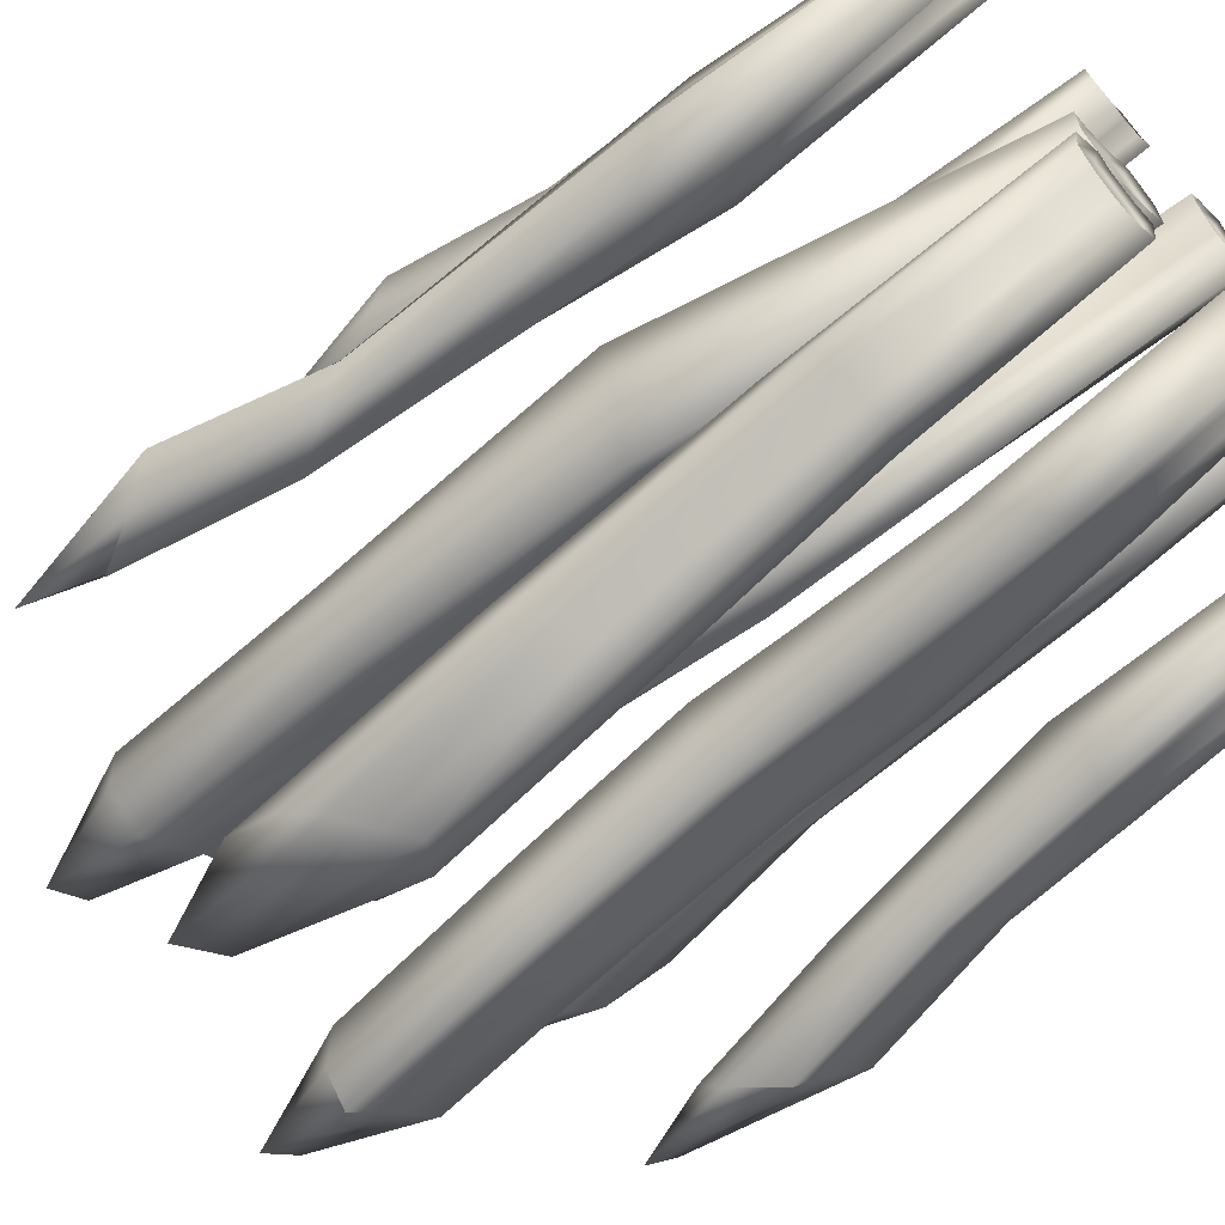
<metadata>
{"format":"obj","ext":"obj","renderer":"f3d","projection":"perspective","resolution":1024,"background":"white","views":[{"elev":-64.2,"azim":-49.0,"up":"+Z"}]}
</metadata>
<code>
o Seaweed_A_03_LOD2_Cylinder.416
v 25.72 -0.07018 -0.5102
v 25.88 5.944 -0.7799
v 26.01 -0.07018 -0.2453
v 26.36 5.733 -0.4848
v 25.95 -0.07018 -0.07884
v 26.36 5.64 -0.1796
v 25.79 -0.07018 -0.003602
v 26.14 5.65 -0.002463
v 25.5 -0.07018 -0.2686
v 25.66 5.866 -0.2878
v 25.56 -0.07018 -0.4348
v 25.7 5.938 -0.5843
v 25.77 3.367 -0.6065
v 26.27 3.194 -0.3083
v 26.27 3.116 0.02029
v 26.03 3.129 0.2219
v 25.52 3.301 -0.07109
v 25.58 3.36 -0.3866
v 25.79 2.551 -0.5832
v 26.3 2.388 -0.2821
v 26.29 2.407 0.03644
v 26.05 2.514 0.2296
v 25.54 2.678 -0.07316
v 25.6 2.636 -0.3725
v 23.13 -0.1108 -0.435
v 22.64 4.284 -0.3749
v 23.21 -0.1108 -0.4941
v 22.8 4.537 -0.5191
v 23.31 -0.1108 -0.4781
v 22.97 4.86 -0.4943
v 23.37 -0.1108 -0.2316
v 23.08 5.018 -0.07464
v 23.29 -0.1108 -0.1729
v 22.96 4.756 0.06328
v 23.19 -0.1108 -0.1888
v 22.75 4.436 0.04785
v 22.91 3.261 -0.4069
v 23.05 3.492 -0.5347
v 23.21 3.77 -0.5253
v 23.31 3.895 -0.1246
v 23.18 3.672 0.00037
v 23.01 3.39 -0.0134
v 22.96 1.344 -0.4015
v 23.17 1.6 -0.5341
v 23.4 1.821 -0.5429
v 23.46 1.695 -0.1753
v 23.24 1.383 -0.04078
v 23.03 1.172 -0.03951
v 25.68 -0.07018 1.528
v 25.14 5.826 1.74
v 25.86 -0.07018 1.246
v 25.42 5.943 1.238
v 26 -0.07018 1.274
v 25.65 5.98 1.281
v 26.09 -0.07018 1.396
v 25.79 5.982 1.51
v 25.9 -0.07018 1.676
v 25.52 5.861 2.007
v 25.76 -0.07018 1.649
v 25.29 5.816 1.967
v 25.35 4.551 1.811
v 25.56 4.643 1.331
v 25.75 4.74 1.355
v 25.88 4.803 1.545
v 25.66 4.722 2.024
v 25.47 4.621 1.998
v 25.57 2.563 1.925
v 25.75 2.757 1.338
v 26 3.101 1.392
v 26.02 2.922 1.5
v 25.8 2.662 2.039
v 25.7 2.737 2.131
v 24.42 -0.1108 -1.419
v 24.43 3.984 -2.142
v 24.57 -0.1108 -1.311
v 24.67 4.162 -1.962
v 24.59 -0.1108 -1.131
v 24.7 4.56 -1.704
v 24.28 -0.1108 -0.954
v 24.23 5.055 -1.527
v 24.14 -0.1108 -1.062
v 23.99 4.876 -1.686
v 24.12 -0.1108 -1.242
v 23.96 4.472 -1.96
v 24.4 2.69 -1.989
v 24.62 2.755 -1.815
v 24.63 2.976 -1.55
v 24.18 3.318 -1.36
v 23.96 3.255 -1.537
v 23.94 3.032 -1.804
v 24.36 1.202 -1.784
v 24.56 1.312 -1.624
v 24.62 1.622 -1.306
v 24.26 1.843 -1.009
v 24.02 1.613 -1.223
v 23.96 1.272 -1.513
v 26.64 -0.1108 0.6176
v 27.03 4.71 0.7847
v 26.42 -0.1108 0.8957
v 26.7 4.697 1.219
v 26.24 -0.1108 0.8489
v 26.42 5.047 1.151
v 26.16 -0.1108 0.6883
v 26.31 5.386 0.9107
v 26.38 -0.1108 0.4109
v 26.63 5.396 0.4814
v 26.55 -0.1108 0.4572
v 26.89 5.058 0.5252
v 26.82 3.482 0.6588
v 26.49 3.453 1.084
v 26.23 3.825 1.03
v 26.11 4.193 0.7861
v 26.44 4.221 0.3551
v 26.7 3.848 0.4155
v 26.79 1.53 0.6422
v 26.49 1.624 1.011
v 26.23 1.912 0.9288
v 26.07 2.18 0.6854
v 26.37 2.06 0.3243
v 26.64 1.749 0.4062
v 24.8 -0.1109 1.102
v 24.32 3.225 1.363
v 24.8 -0.1108 1.029
v 24.34 3.387 1.161
v 24.85 -0.1109 0.9752
v 24.48 3.676 1.067
v 25.04 -0.1109 1.054
v 24.77 3.967 1.285
v 25.03 -0.111 1.126
v 24.76 3.802 1.469
v 24.98 -0.1111 1.177
v 24.61 3.509 1.586
v 24.46 2.24 1.221
v 24.49 2.416 1.028
v 24.64 2.694 0.9277
v 24.93 2.914 1.157
v 24.9 2.74 1.35
v 24.75 2.459 1.451
v 24.51 1.498 1.253
v 24.57 1.302 1.035
v 24.76 1.356 0.8716
v 25.09 1.576 1.015
v 25.04 1.435 1.279
v 24.84 1.521 1.446
v 24.37 -0.07018 -0.3991
v 23.97 5.91 0.02164
v 24.5 -0.07018 -0.5326
v 24.22 5.903 -0.1657
v 24.89 -0.07018 -0.3646
v 24.77 5.79 0.1241
v 24.88 -0.07018 -0.1751
v 24.74 5.753 0.4203
v 24.75 -0.07018 -0.04254
v 24.49 5.772 0.6099
v 24.36 -0.07018 -0.207
v 23.94 5.884 0.3199
v 23.92 4.378 -0.1089
v 24.17 4.377 -0.3035
v 24.74 4.323 -0.00076
v 24.7 4.302 0.3016
v 24.46 4.302 0.4951
v 23.89 4.359 0.1946
v 23.92 2.409 -0.2377
v 24.19 2.569 -0.4888
v 24.71 2.482 -0.1733
v 24.63 2.329 0.188
v 24.35 2.389 0.4539
v 23.83 2.42 0.1393
v 25.73 -0.09997 -0.5705
v 26.07 -0.09852 -0.2603
v 25.99 -0.09862 -0.04623
v 25.78 -0.1034 0.05435
v 25.44 -0.1025 -0.2566
v 25.52 -0.09907 -0.4696
v 23.08 -0.141 -0.4534
v 23.21 -0.1403 -0.5419
v 23.36 -0.141 -0.5212
v 23.43 -0.1419 -0.2112
v 23.3 -0.139 -0.1235
v 23.15 -0.1381 -0.1439
v 25.62 -0.1021 1.526
v 25.84 -0.1017 1.188
v 26.03 -0.09994 1.232
v 26.14 -0.105 1.395
v 25.91 -0.1012 1.738
v 25.72 -0.09419 1.691
v 24.43 -0.1356 -1.484
v 24.61 -0.1386 -1.339
v 24.64 -0.1445 -1.103
v 24.28 -0.1428 -0.8958
v 24.09 -0.1412 -1.039
v 24.06 -0.1386 -1.276
v 26.7 -0.1404 0.6242
v 26.44 -0.141 0.952
v 26.21 -0.1402 0.8881
v 26.1 -0.1418 0.6823
v 26.36 -0.1421 0.355
v 26.59 -0.1397 0.4189
v 24.63 -0.1209 1.267
v 24.63 -0.1371 1.065
v 24.78 -0.149 0.9264
v 25.1 -0.1429 1.061
v 25.11 -0.117 1.255
v 24.98 -0.1069 1.403
v 24.32 -0.09652 -0.4155
v 24.49 -0.1025 -0.5903
v 24.93 -0.1051 -0.4004
v 24.93 -0.1013 -0.1577
v 24.76 -0.09738 0.01976
v 24.3 -0.09577 -0.1671
v 26.17 0.9865 -0.3207
v 26.1 1.223 -0.1087
v 25.88 1.486 -0.000892
v 25.48 1.546 -0.3105
v 25.55 1.31 -0.5329
v 25.77 1.051 -0.6405
v 23.59 -0.1109 0.8001
v 23.08 3.225 1.005
v 23.59 -0.1108 0.728
v 23.13 3.387 0.8068
v 23.65 -0.1109 0.6803
v 23.28 3.676 0.7294
v 23.83 -0.1109 0.7798
v 23.54 3.967 0.9788
v 23.82 -0.111 0.8516
v 23.51 3.802 1.161
v 23.76 -0.1111 0.896
v 23.34 3.509 1.26
v 23.24 2.24 0.8796
v 23.29 2.416 0.6915
v 23.45 2.694 0.6095
v 23.72 2.914 0.8705
v 23.66 2.74 1.058
v 23.5 2.459 1.142
v 23.28 1.498 0.9169
v 23.37 1.302 0.7079
v 23.57 1.356 0.5665
v 23.89 1.576 0.7473
v 23.8 1.435 1.004
v 23.59 1.521 1.147
v 23.41 -0.1209 0.945
v 23.43 -0.1371 0.7448
v 23.59 -0.149 0.6239
v 23.9 -0.1429 0.7947
v 23.88 -0.117 0.9888
v 23.73 -0.1069 1.12
v 26.73 -0.1109 -0.9331
v 27.18 3.55 -1.274
v 26.73 -0.1108 -0.8606
v 27.15 3.712 -1.072
v 26.67 -0.1109 -0.8068
v 27.01 4 -0.9785
v 26.49 -0.1109 -0.8863
v 26.72 4.291 -1.198
v 26.49 -0.111 -0.9589
v 26.73 4.127 -1.382
v 26.54 -0.1111 -1.009
v 26.88 3.834 -1.498
v 27.03 2.565 -1.131
v 27 2.74 -0.9389
v 26.85 3.018 -0.8399
v 26.56 3.239 -1.071
v 26.59 3.065 -1.264
v 26.74 2.785 -1.364
v 26.99 1.722 -1.129
v 26.92 1.524 -0.9117
v 26.74 1.578 -0.749
v 26.41 1.801 -0.8945
v 26.46 1.662 -1.158
v 26.66 1.748 -1.324
v 26.89 -0.1211 -1.098
v 26.89 -0.1382 -0.8966
v 26.74 -0.15 -0.7584
v 26.42 -0.1429 -0.8948
v 26.41 -0.1161 -1.089
v 26.55 -0.1062 -1.235
v 25.81 4.513 -0.6698
v 26.3 4.326 -0.3595
v 26.3 4.265 -0.04085
v 26.07 4.294 0.1436
v 25.58 4.481 -0.162
v 25.63 4.529 -0.465
v 25.83 -0.09115 -0.472
v 25.96 -0.09084 -0.3533
v 26.19 5.803 -0.5758
v 26.02 5.872 -0.6735
v 25.68 -0.09501 -0.04501
v 25.55 -0.09474 -0.1638
v 25.81 5.791 -0.2126
v 25.98 5.719 -0.1112
v 25.88 3.186 0.1199
v 25.68 3.243 0.007289
v 25.91 3.309 -0.5037
v 26.11 3.252 -0.3913
v 25.94 2.496 -0.4796
v 26.13 2.441 -0.3637
v 25.9 2.568 0.1261
v 25.71 2.625 0.01006
v 26.13 6.535 -0.326
v 25.92 6.625 -0.4522
v 25.69 -0.07018 -0.3161
v 25.82 -0.07018 -0.1975
v 25.81 -0.07018 -0.4219
v 25.91 -0.07018 -0.3336
v 25.69 -0.07018 -0.09192
v 25.6 -0.07018 -0.1802
v 25.88 1.029 -0.5319
v 26.04 1.007 -0.4072
v 25.76 1.504 -0.1078
v 25.6 1.528 -0.23
v 25.73 4.417 -0.07957
v 25.92 4.355 0.03706
v 26.14 4.39 -0.4464
v 25.95 4.452 -0.5629
v 26.64 -0.1388 -0.8015
v 26.52 -0.1372 -0.8582
v 26.82 4.193 -1.148
v 26.91 4.095 -1.069
v 26.65 -0.1029 -1.191
v 26.78 -0.1086 -1.134
v 27.07 3.642 -1.34
v 26.96 3.739 -1.419
v 26.82 2.714 -1.282
v 26.94 2.64 -1.188
v 26.77 3.088 -0.922
v 26.64 3.163 -1.015
v 26.64 1.651 -0.8035
v 26.51 1.727 -0.866
v 26.75 1.741 -1.254
v 26.89 1.731 -1.174
v 26.86 4.771 -1.292
v 26.99 4.65 -1.198
v 26.57 -0.1108 -0.9307
v 26.65 -0.1108 -0.8972
v 26.61 -0.1108 -0.8342
v 26.55 -0.1108 -0.8611
v 26.6 -0.1109 -0.9851
v 26.66 -0.1109 -0.9593
v 24.52 -0.1363 -1.042
v 24.38 -0.1359 -0.9607
v 24.36 4.889 -1.594
v 24.52 4.723 -1.647
v 24.18 -0.1289 -1.336
v 24.32 -0.1286 -1.418
v 24.27 4.144 -2.068
v 24.1 4.31 -1.999
v 24.48 3.086 -1.504
v 24.3 3.202 -1.427
v 24.09 2.92 -1.848
v 24.27 2.804 -1.923
v 24.5 1.693 -1.223
v 24.36 1.769 -1.108
v 24.08 1.25 -1.584
v 24.24 1.225 -1.69
v 24.43 -0.1108 -1.228
v 24.28 -0.1108 -1.145
v 24.49 -0.1108 -1.072
v 24.38 -0.1108 -1.013
v 24.22 -0.1108 -1.301
v 24.32 -0.1108 -1.36
v 24.2 5.425 -1.774
v 24.42 5.206 -1.859
v 23.37 -0.1334 -0.4301
v 23.4 -0.1335 -0.3035
v 23.03 4.963 -0.203
v 23 4.91 -0.3438
v 23.13 -0.1314 -0.2352
v 23.1 -0.1316 -0.3618
v 22.69 4.332 -0.2402
v 22.73 4.385 -0.08665
v 23.23 3.809 -0.4035
v 23.27 3.852 -0.2416
v 23 3.349 -0.1324
v 22.96 3.306 -0.294
v 23.4 1.778 -0.4342
v 23.43 1.736 -0.2826
v 23.03 1.229 -0.146
v 23 1.287 -0.296
v 22.85 5.402 -0.3041
v 22.9 5.467 -0.1281
v 23.27 -0.1108 -0.2799
v 23.24 -0.1108 -0.387
v 23.33 -0.1108 -0.3959
v 23.35 -0.1108 -0.3138
v 23.17 -0.1108 -0.2708
v 23.15 -0.1108 -0.3529
v 24.62 -0.09624 -0.5278
v 24.79 -0.09655 -0.4531
v 24.58 5.824 0.03973
v 24.39 5.864 -0.05898
v 24.62 -0.08778 -0.03881
v 24.45 -0.08807 -0.1121
v 24.12 5.845 0.4005
v 24.31 5.807 0.5015
v 24.29 4.32 0.3898
v 24.07 4.341 0.275
v 24.34 4.358 -0.1979
v 24.56 4.339 -0.08257
v 24.34 2.538 -0.3789
v 24.54 2.509 -0.2594
v 24.2 2.4 0.3438
v 24 2.41 0.2244
v 24.47 6.598 0.2833
v 24.23 6.647 0.1549
v 24.71 -0.07018 -0.2498
v 24.54 -0.07018 -0.3244
v 24.63 -0.07018 -0.4766
v 24.76 -0.07018 -0.4206
v 24.62 -0.07018 -0.09737
v 24.49 -0.07018 -0.1522
v 23.68 -0.1383 0.6775
v 23.8 -0.1366 0.748
v 23.45 3.868 0.9188
v 23.37 3.77 0.8299
v 23.64 -0.1031 1.065
v 23.51 -0.1089 0.9935
v 23.18 3.318 1.082
v 23.28 3.415 1.173
v 23.43 2.389 1.052
v 23.32 2.315 0.9453
v 23.52 2.764 0.6997
v 23.63 2.839 0.8051
v 23.66 1.428 0.6308
v 23.79 1.503 0.708
v 23.51 1.515 1.068
v 23.38 1.505 0.9734
v 23.39 4.446 1.057
v 23.27 4.325 0.95
v 23.75 -0.1108 0.8152
v 23.67 -0.1108 0.7731
v 23.71 -0.1108 0.7144
v 23.77 -0.1108 0.748
v 23.71 -0.1109 0.8654
v 23.65 -0.1109 0.8329
v 24.88 -0.1383 0.9691
v 25.01 -0.1366 1.025
v 24.68 3.868 1.235
v 24.58 3.77 1.157
v 24.88 -0.1031 1.359
v 24.74 -0.1089 1.303
v 24.43 3.318 1.429
v 24.53 3.415 1.507
v 24.67 2.389 1.37
v 24.55 2.315 1.277
v 24.72 2.764 1.009
v 24.85 2.839 1.101
v 24.85 1.428 0.9253
v 24.99 1.503 0.9871
v 24.75 1.515 1.377
v 24.61 1.505 1.298
v 24.63 4.446 1.38
v 24.5 4.325 1.287
v 24.96 -0.1108 1.099
v 24.88 -0.1108 1.065
v 24.91 -0.1108 1.002
v 24.98 -0.1108 1.029
v 24.92 -0.1109 1.153
v 24.86 -0.1109 1.128
v 25.69 -0.09423 1.421
v 25.78 -0.09374 1.288
v 25.34 5.902 1.404
v 25.25 5.864 1.577
v 26.07 -0.09376 1.501
v 25.99 -0.09345 1.632
v 25.6 5.898 1.836
v 25.69 5.94 1.665
v 25.8 4.776 1.691
v 25.72 4.748 1.873
v 25.42 4.584 1.666
v 25.51 4.615 1.48
v 25.64 2.627 1.745
v 25.71 2.694 1.523
v 25.94 2.835 1.667
v 25.86 2.747 1.868
v 25.53 6.711 1.508
v 25.41 6.661 1.725
v 25.92 -0.07018 1.399
v 25.84 -0.07018 1.524
v 25.74 -0.07018 1.434
v 25.8 -0.07018 1.34
v 26.02 -0.07018 1.489
v 25.96 -0.07018 1.583
v 26.62 -0.1326 0.7221
v 26.51 -0.1327 0.8497
v 26.8 4.699 1.07
v 26.91 4.703 0.9148
v 26.18 -0.1338 0.5847
v 26.28 -0.1338 0.4574
v 26.54 5.389 0.6336
v 26.43 5.386 0.777
v 26.22 4.201 0.6622
v 26.35 4.21 0.4954
v 26.71 3.474 0.7805
v 26.58 3.464 0.9461
v 26.69 1.561 0.7448
v 26.57 1.592 0.8908
v 26.17 2.139 0.5842
v 26.29 2.099 0.4414
v 26.45 -0.1108 0.5878
v 26.34 -0.1108 0.7184
v 26.56 -0.1108 0.7103
v 26.49 -0.1108 0.803
v 26.23 -0.1108 0.5958
v 26.3 -0.1108 0.5034
v 26.58 5.841 0.938
v 26.73 5.844 0.7419
f 278 4 6 279
f 279 6 8 280
f 212 21 22 213
f 281 10 12 282
f 282 12 2 277
f 304 3 5 302
f 214 23 24 215
f 24 18 13 19
f 310 298 23 214
f 23 17 18 24
f 313 278 14 294
f 211 20 21 212
f 21 15 16 22
f 308 296 20 211
f 20 14 15 21
f 298 292 17 23
f 311 281 17 292
f 296 294 14 20
f 179 47 48 180
f 176 44 45 177
f 37 26 28 38
f 38 28 30 39
f 40 32 34 41
f 41 34 36 42
f 385 381 33 35
f 374 37 43 378
f 365 32 40 372
f 178 46 47 179
f 47 41 42 48
f 376 46 178 364
f 46 40 41 47
f 186 72 67 181
f 191 95 96 192
f 175 43 44 176
f 44 38 39 45
f 368 378 43 175
f 43 37 38 44
f 376 372 40 46
f 62 52 54 63
f 63 54 56 64
f 183 69 70 184
f 65 58 60 66
f 66 60 50 61
f 480 51 53 477
f 185 71 72 186
f 72 66 61 67
f 464 474 71 185
f 71 65 66 72
f 461 52 62 470
f 200 140 141 201
f 182 68 69 183
f 69 63 64 70
f 472 68 182 460
f 68 62 63 69
f 474 468 65 71
f 465 58 65 468
f 472 470 62 68
f 350 345 74 85
f 198 120 115 193
f 188 92 93 189
f 85 74 76 86
f 86 76 78 87
f 88 80 82 89
f 89 82 84 90
f 359 356 81 83
f 350 85 91 354
f 341 80 88 348
f 190 94 95 191
f 95 89 90 96
f 352 94 190 340
f 94 88 89 95
f 440 450 139 199
f 205 163 164 206
f 187 91 92 188
f 92 86 87 93
f 344 354 91 187
f 91 85 86 92
f 352 348 88 94
f 110 100 102 111
f 111 102 104 112
f 195 117 118 196
f 113 106 108 114
f 114 108 98 109
f 502 99 101 500
f 197 119 120 198
f 120 114 109 115
f 488 498 119 197
f 119 113 114 120
f 485 100 110 494
f 194 116 117 195
f 117 111 112 118
f 496 116 194 484
f 116 110 111 117
f 498 492 113 119
f 489 106 113 492
f 496 494 110 116
f 133 122 124 134
f 134 124 126 135
f 136 128 130 137
f 137 130 132 138
f 203 143 144 204
f 457 453 129 131
f 437 128 136 446
f 202 142 143 203
f 143 137 138 144
f 448 142 202 436
f 142 136 137 143
f 450 444 133 139
f 199 139 140 200
f 140 134 135 141
f 210 168 163 205
f 139 133 134 140
f 441 122 133 444
f 448 446 136 142
f 157 146 148 158
f 159 150 152 160
f 160 152 154 161
f 208 166 167 209
f 162 156 146 157
f 405 151 153 409
f 392 402 168 210
f 168 162 157 163
f 389 150 159 398
f 207 165 166 208
f 166 160 161 167
f 400 165 207 388
f 165 159 160 166
f 402 396 162 168
f 163 157 158 164
f 393 156 162 396
f 400 398 159 165
f 374 369 26 37
f 286 2 12 300
f 389 403 152 150
f 486 98 108 506
f 380 34 32 365
f 451 130 128 437
f 462 50 60 476
f 361 82 80 341
f 404 146 156 393
f 362 76 74 345
f 476 60 58 465
f 300 12 10 289
f 379 28 26 369
f 452 124 122 441
f 454 123 125 455
f 382 27 29 383
f 302 5 7 305
f 477 53 55 481
f 355 75 77 357
f 406 145 147 407
f 500 101 103 503
f 303 1 169 283
f 5 3 170 171
f 7 5 171 172
f 305 7 172 287
f 11 9 173 174
f 1 11 174 169
f 27 25 175 176
f 29 27 176 177
f 383 29 177 363
f 33 31 178 179
f 35 33 179 180
f 385 35 180 367
f 479 49 181 459
f 53 51 182 183
f 55 53 183 184
f 481 55 184 463
f 59 57 185 186
f 49 59 186 181
f 75 73 187 188
f 77 75 188 189
f 357 77 189 339
f 81 79 190 191
f 83 81 191 192
f 359 83 192 343
f 501 97 193 483
f 101 99 194 195
f 103 101 195 196
f 503 103 196 487
f 107 105 197 198
f 97 107 198 193
f 123 121 199 200
f 125 123 200 201
f 455 125 201 435
f 129 127 202 203
f 131 129 203 204
f 457 131 204 439
f 147 145 205 206
f 407 147 206 387
f 151 149 207 208
f 153 151 208 209
f 409 153 209 391
f 145 155 210 205
f 215 24 19 216
f 174 215 216 169
f 284 308 211 170
f 170 211 212 171
f 288 310 214 173
f 173 214 215 174
f 171 212 213 172
f 242 236 237 243
f 416 426 235 241
f 229 218 220 230
f 230 220 222 231
f 232 224 226 233
f 233 226 228 234
f 245 239 240 246
f 433 429 225 227
f 413 224 232 422
f 244 238 239 245
f 239 233 234 240
f 424 238 244 412
f 238 232 233 239
f 426 420 229 235
f 241 235 236 242
f 236 230 231 237
f 235 229 230 236
f 417 218 229 420
f 424 422 232 238
f 427 226 224 413
f 428 220 218 417
f 430 219 221 431
f 219 217 241 242
f 221 219 242 243
f 431 221 243 411
f 225 223 244 245
f 227 225 245 246
f 433 227 246 415
f 272 266 267 273
f 320 330 265 271
f 259 248 250 260
f 260 250 252 261
f 262 254 256 263
f 263 256 258 264
f 275 269 270 276
f 337 333 255 257
f 317 254 262 326
f 274 268 269 275
f 269 263 264 270
f 328 268 274 316
f 268 262 263 269
f 330 324 259 265
f 271 265 266 272
f 266 260 261 267
f 265 259 260 266
f 321 248 259 324
f 328 326 262 268
f 331 256 254 317
f 332 250 248 321
f 334 249 251 335
f 249 247 271 272
f 251 249 272 273
f 335 251 273 315
f 255 253 274 275
f 257 255 275 276
f 337 257 276 319
f 289 10 281 311
f 285 4 278 313
f 18 282 277 13
f 17 281 282 18
f 15 279 280 16
f 14 278 279 15
f 2 286 314 277
f 506 108 106 489
f 286 285 313 314
f 8 290 312 280
f 290 289 311 312
f 172 213 309 287
f 287 309 310 288
f 169 216 307 283
f 283 307 308 284
f 9 306 288 173
f 306 305 287 288
f 3 304 284 170
f 304 303 283 284
f 11 301 306 9
f 301 302 305 306
f 6 299 290 8
f 299 300 289 290
f 4 285 299 6
f 285 286 300 299
f 19 13 293 295
f 295 293 294 296
f 280 312 291 16
f 312 311 292 291
f 22 16 291 297
f 297 291 292 298
f 216 19 295 307
f 307 295 296 308
f 277 314 293 13
f 314 313 294 293
f 213 22 297 309
f 309 297 298 310
f 1 303 301 11
f 303 304 302 301
f 247 338 320 271
f 338 337 319 320
f 253 336 316 274
f 336 335 315 316
f 255 333 336 253
f 333 334 335 336
f 256 331 322 258
f 331 332 321 322
f 250 332 318 252
f 332 331 317 318
f 267 261 325 327
f 327 325 326 328
f 258 322 323 264
f 322 321 324 323
f 270 264 323 329
f 329 323 324 330
f 267 327 315 273
f 327 328 316 315
f 252 318 325 261
f 318 317 326 325
f 247 249 334 338
f 338 334 333 337
f 276 270 329 319
f 319 329 330 320
f 73 360 344 187
f 360 359 343 344
f 79 358 340 190
f 358 357 339 340
f 81 356 358 79
f 356 355 357 358
f 82 361 346 84
f 361 362 345 346
f 76 362 342 78
f 362 361 341 342
f 93 87 347 351
f 351 347 348 352
f 192 96 353 343
f 343 353 354 344
f 93 351 339 189
f 351 352 340 339
f 78 342 347 87
f 342 341 348 347
f 90 349 353 96
f 349 350 354 353
f 73 75 355 360
f 360 355 356 359
f 90 84 346 349
f 349 346 345 350
f 25 386 368 175
f 386 385 367 368
f 31 384 364 178
f 384 383 363 364
f 33 381 384 31
f 381 382 383 384
f 34 380 370 36
f 380 379 369 370
f 28 379 366 30
f 379 380 365 366
f 42 36 370 373
f 373 370 369 374
f 45 39 371 375
f 375 371 372 376
f 180 48 377 367
f 367 377 378 368
f 45 375 363 177
f 375 376 364 363
f 30 366 371 39
f 366 365 372 371
f 42 373 377 48
f 373 374 378 377
f 25 27 382 386
f 386 382 381 385
f 155 410 392 210
f 410 409 391 392
f 149 408 388 207
f 408 407 387 388
f 151 405 408 149
f 405 406 407 408
f 152 403 394 154
f 403 404 393 394
f 148 146 404 390
f 390 404 403 389
f 164 158 397 399
f 399 397 398 400
f 154 394 395 161
f 394 393 396 395
f 167 161 395 401
f 401 395 396 402
f 164 399 387 206
f 399 400 388 387
f 148 390 397 158
f 390 389 398 397
f 209 167 401 391
f 391 401 402 392
f 145 406 410 155
f 406 405 409 410
f 217 434 416 241
f 434 433 415 416
f 223 432 412 244
f 432 431 411 412
f 225 429 432 223
f 429 430 431 432
f 226 427 418 228
f 427 428 417 418
f 220 428 414 222
f 428 427 413 414
f 237 231 421 423
f 423 421 422 424
f 228 418 419 234
f 418 417 420 419
f 240 234 419 425
f 425 419 420 426
f 237 423 411 243
f 423 424 412 411
f 222 414 421 231
f 414 413 422 421
f 217 219 430 434
f 434 430 429 433
f 246 240 425 415
f 415 425 426 416
f 121 458 440 199
f 458 457 439 440
f 127 456 436 202
f 456 455 435 436
f 129 453 456 127
f 453 454 455 456
f 130 451 442 132
f 451 452 441 442
f 124 452 438 126
f 452 451 437 438
f 141 135 445 447
f 447 445 446 448
f 132 442 443 138
f 442 441 444 443
f 144 138 443 449
f 449 443 444 450
f 141 447 435 201
f 447 448 436 435
f 126 438 445 135
f 438 437 446 445
f 121 123 454 458
f 458 454 453 457
f 204 144 449 439
f 439 449 450 440
f 57 482 464 185
f 482 481 463 464
f 51 480 460 182
f 480 479 459 460
f 59 478 482 57
f 478 477 481 482
f 54 475 466 56
f 475 476 465 466
f 52 461 475 54
f 461 462 476 475
f 67 61 469 471
f 471 469 470 472
f 56 466 467 64
f 466 465 468 467
f 70 64 467 473
f 473 467 468 474
f 67 471 459 181
f 471 472 460 459
f 50 462 469 61
f 462 461 470 469
f 184 70 473 463
f 463 473 474 464
f 49 479 478 59
f 479 480 477 478
f 102 505 490 104
f 505 506 489 490
f 105 504 488 197
f 504 503 487 488
f 99 502 484 194
f 502 501 483 484
f 107 499 504 105
f 499 500 503 504
f 100 485 505 102
f 485 486 506 505
f 115 109 493 495
f 495 493 494 496
f 104 490 491 112
f 490 489 492 491
f 118 112 491 497
f 497 491 492 498
f 115 495 483 193
f 495 496 484 483
f 98 486 493 109
f 486 485 494 493
f 196 118 497 487
f 487 497 498 488
f 97 501 499 107
f 501 502 500 499

</code>
